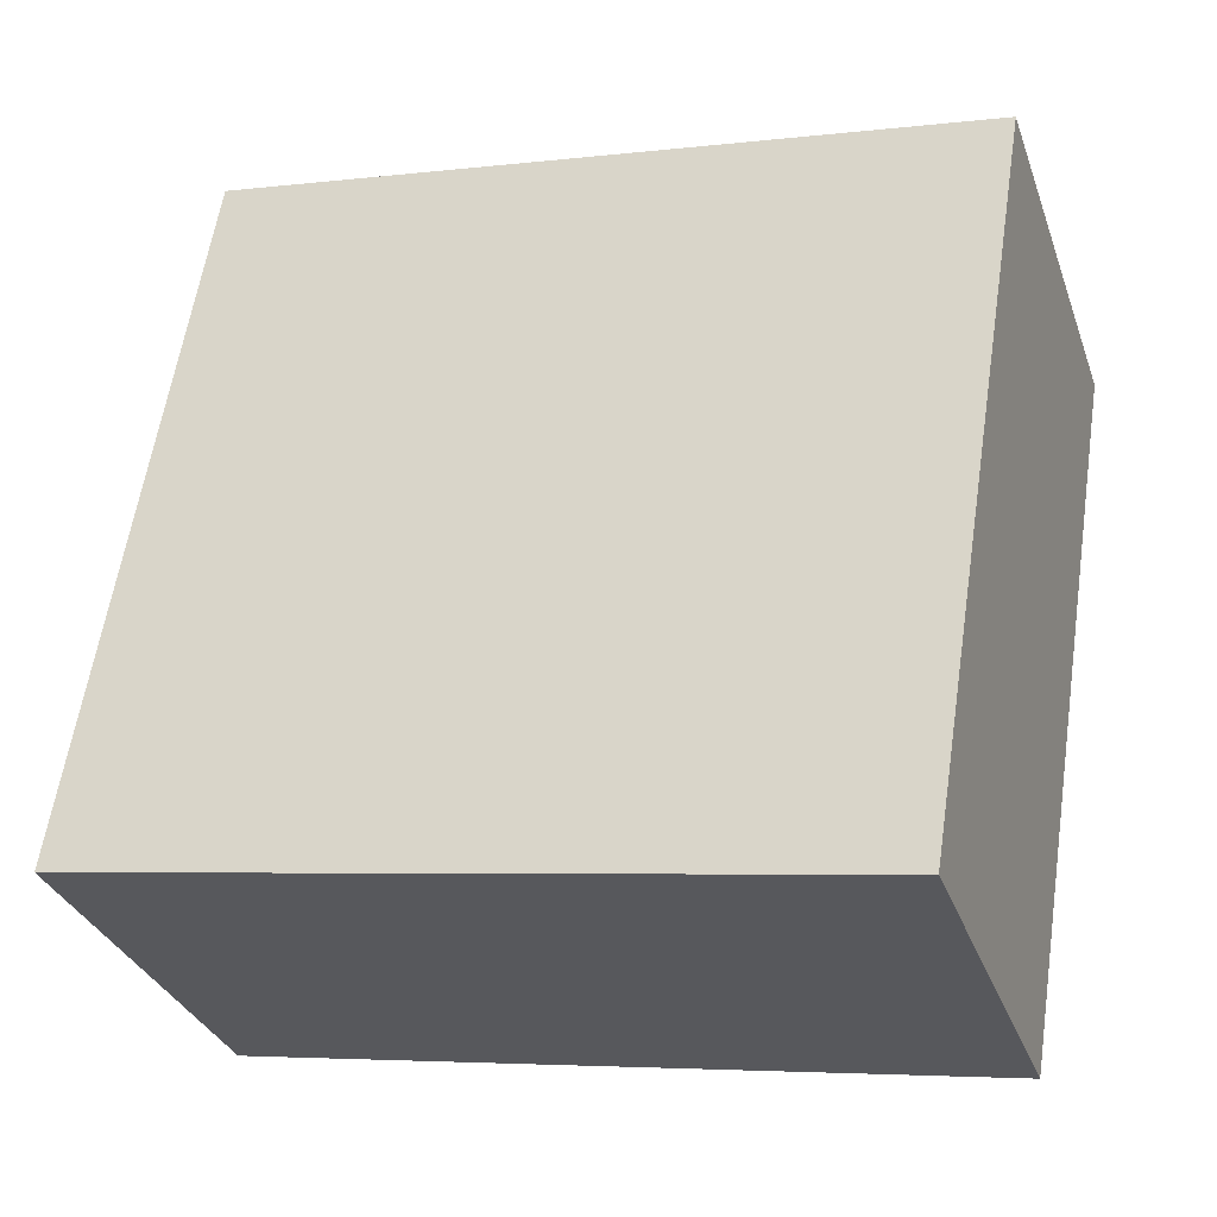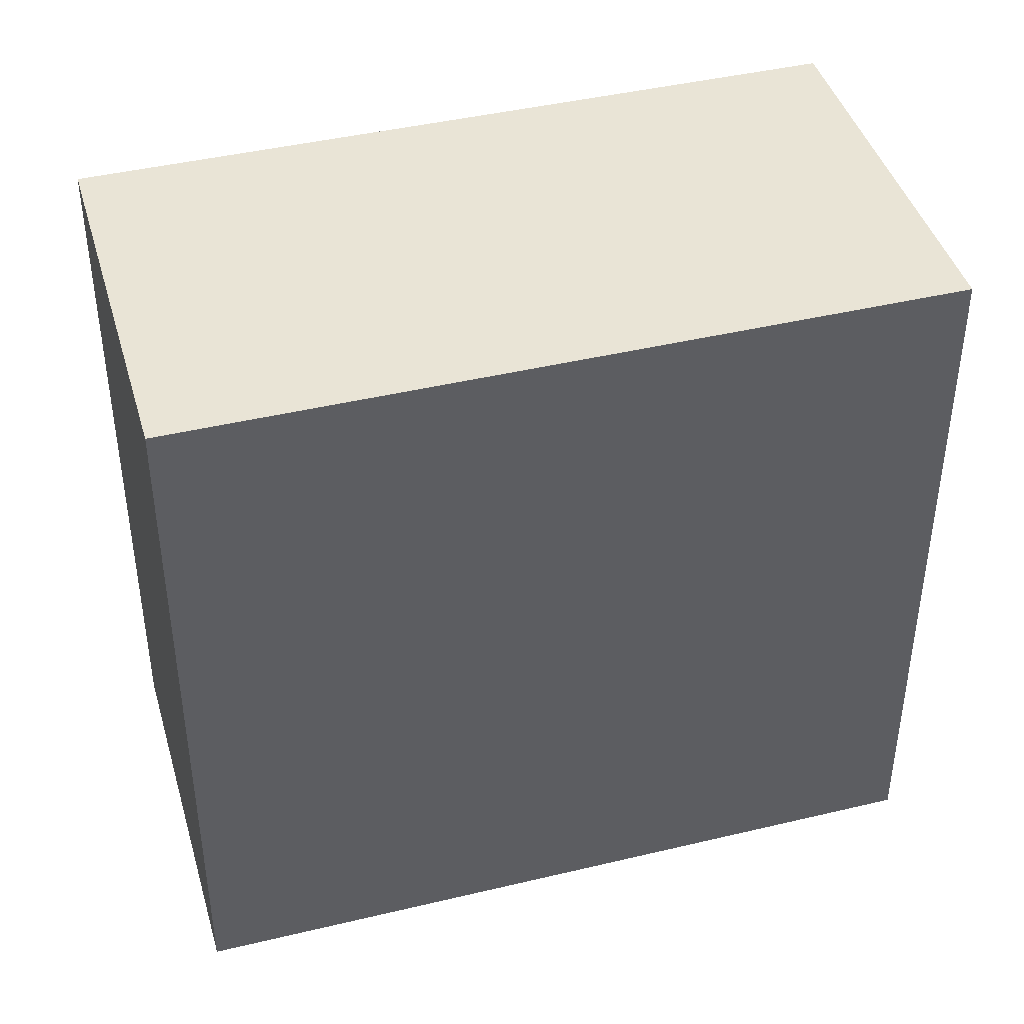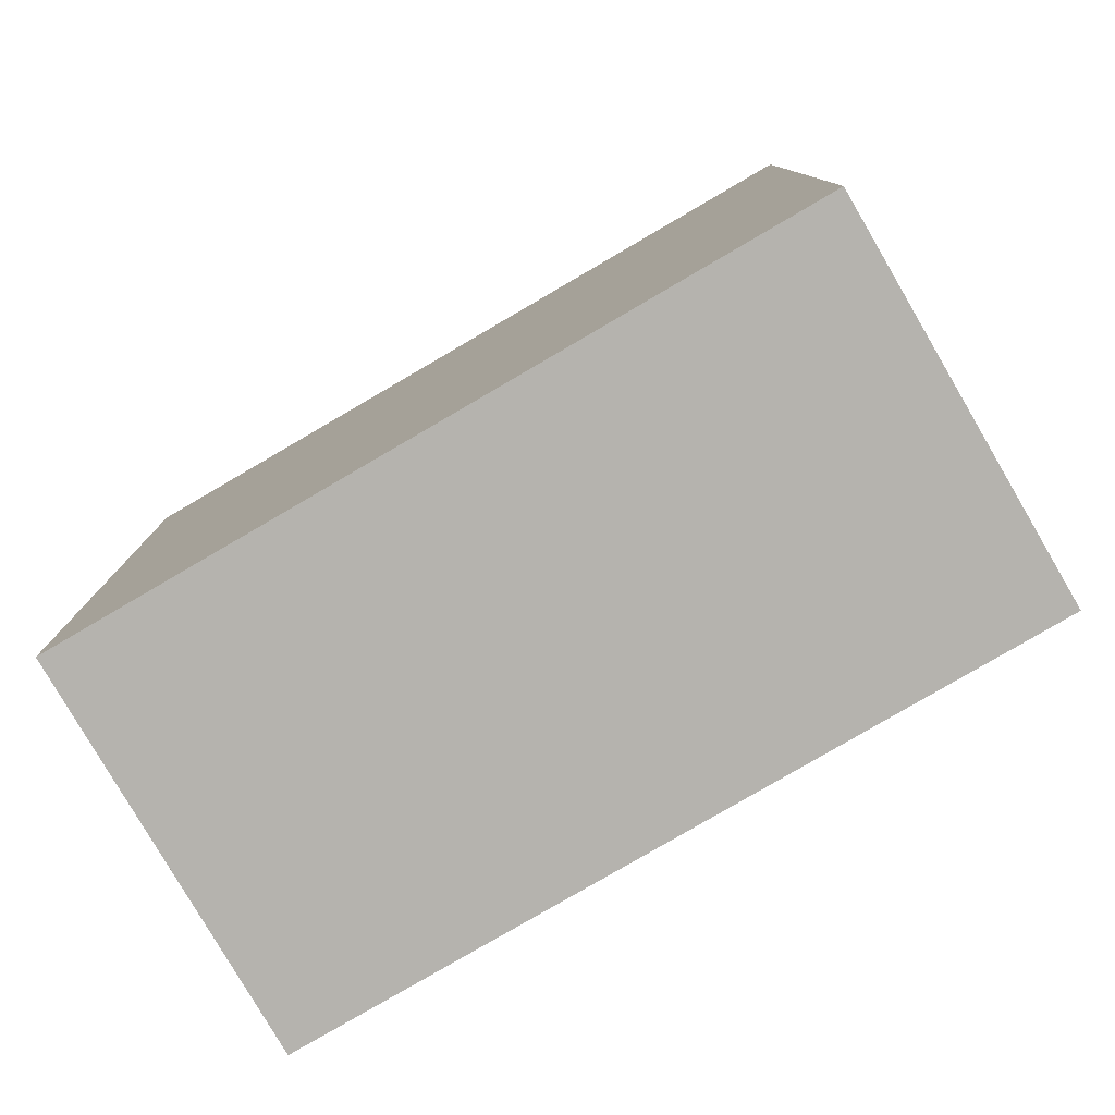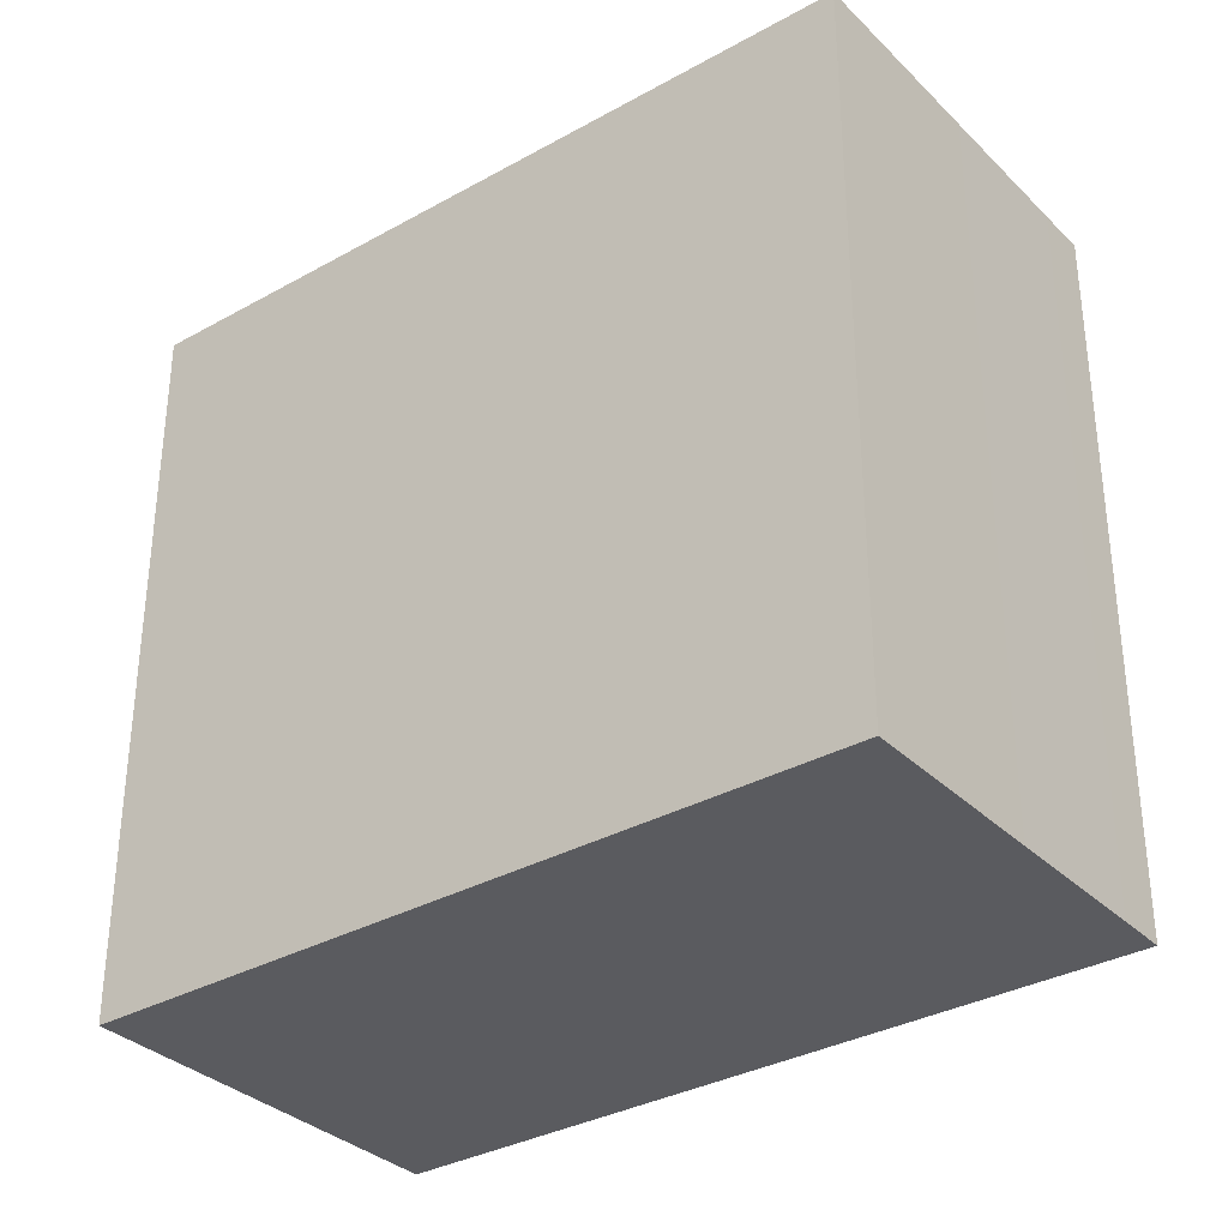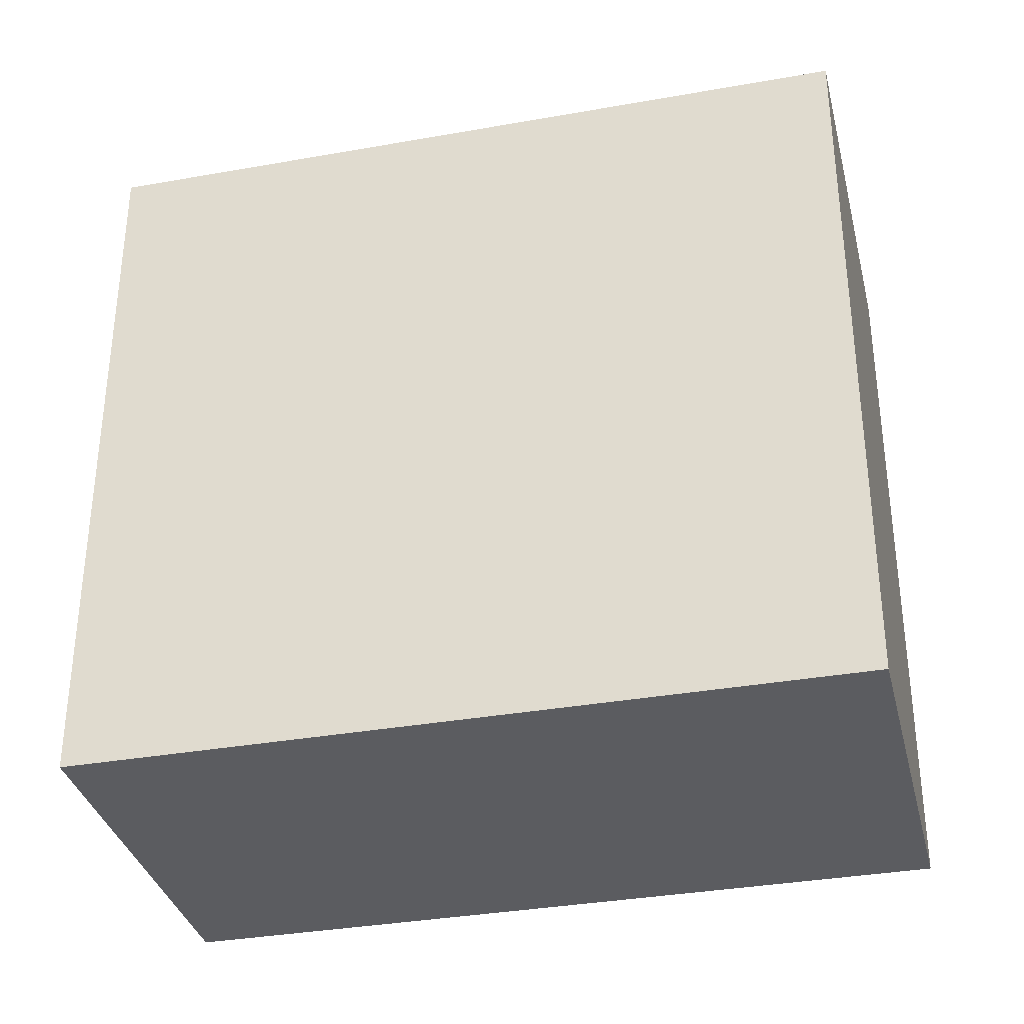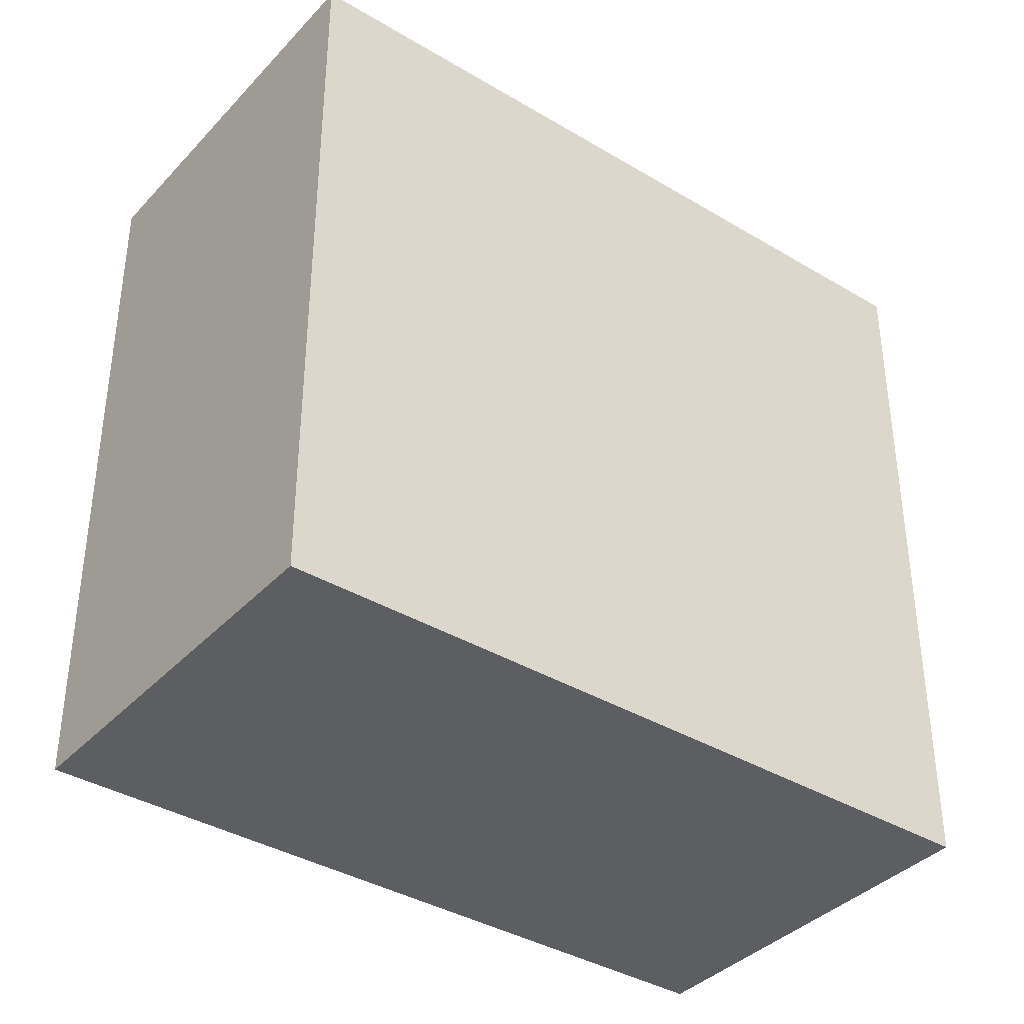
<metadata>
{"format":"obj","ext":"obj","renderer":"f3d","projection":"perspective","resolution":1024,"background":"white","views":[{"elev":60.4,"azim":8.7,"up":"+Z"},{"elev":42.7,"azim":145.7,"up":"+Y"},{"elev":-79.9,"azim":11.9,"up":"+Y"},{"elev":-33.5,"azim":-161.0,"up":"+Y"},{"elev":-34.5,"azim":-4.9,"up":"+Y"},{"elev":-37.8,"azim":124.3,"up":"+Y"}]}
</metadata>
<code>
v  1.281 11.83 0.4259
v  0.2644 11.83 -0.7973
v  0.0002519 11.83 -0.0003736
v  1.057 11.83 -3.177
v  11.93 11.83 3.963
v  2.08 11.83 -6.259
v  3.836 11.83 -5.676
v  14.01 11.83 -2.295
v  14.01 1.405e-16 -2.294
v  11.93 -2.427e-16 3.964
v  3.836 3.475e-16 -5.676
v  2.08 3.833e-16 -6.259
v  1.056 1.945e-16 -3.177
v  0.2642 4.88e-17 -0.7969
v  0 0 0
v  1.281 -2.61e-17 0.4262
g defaultobject
f 1 2 3
f 2 1 4
f 4 1 5
f 4 5 6
f 6 5 7
f 7 5 8
f 9 5 10
f 5 9 8
f 7 9 11
f 9 7 8
f 6 11 12
f 11 6 7
f 4 12 13
f 12 4 6
f 2 13 14
f 13 2 4
f 3 14 15
f 14 3 2
f 16 3 15
f 3 16 1
f 10 1 16
f 1 10 5
f 16 9 10
f 9 16 15
f 9 15 14
f 9 14 13
f 9 13 11
f 11 13 12

</code>
